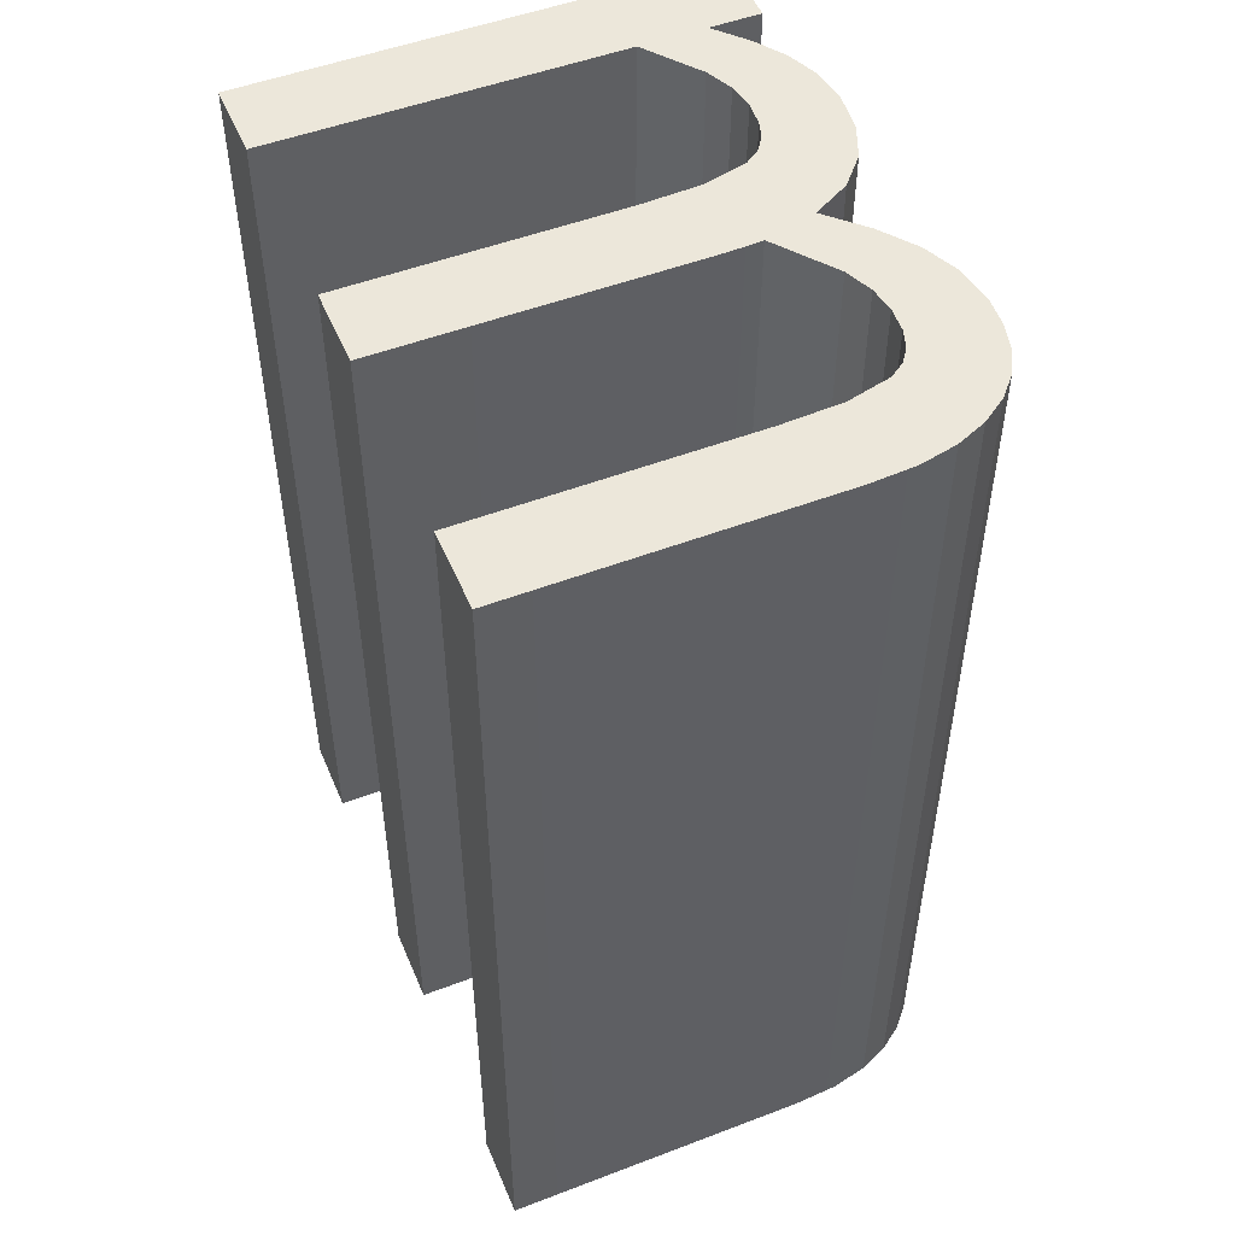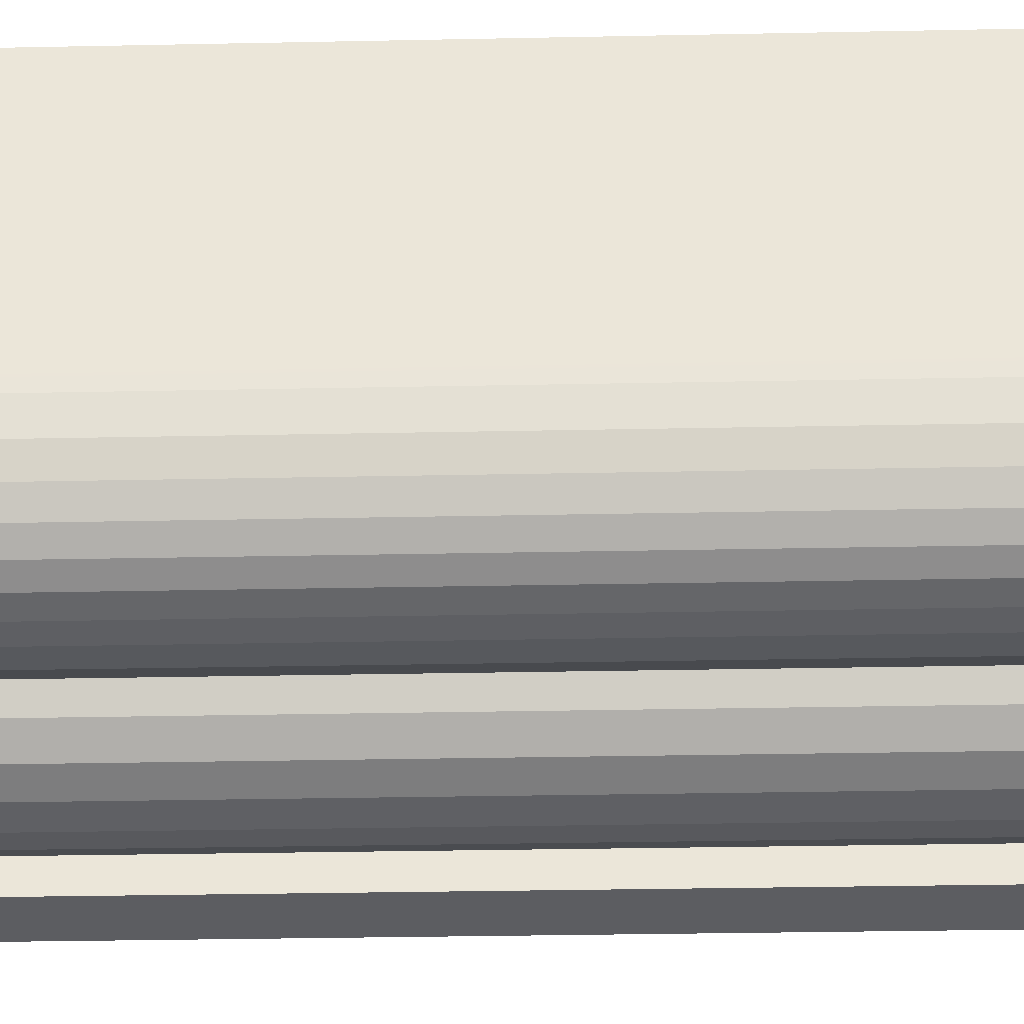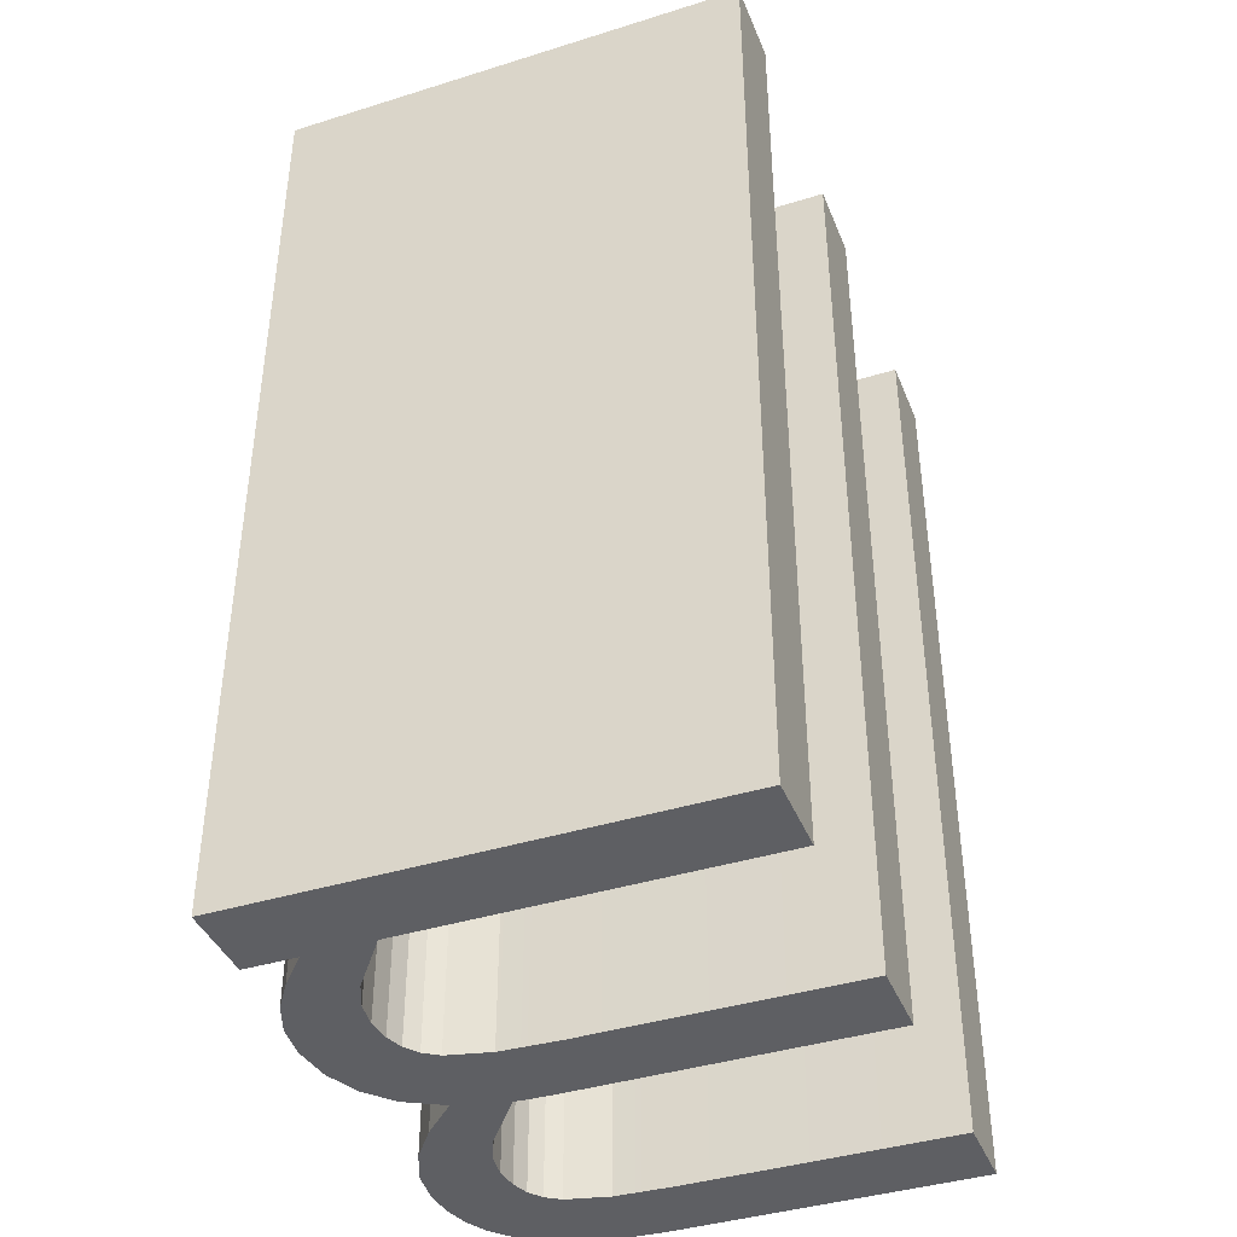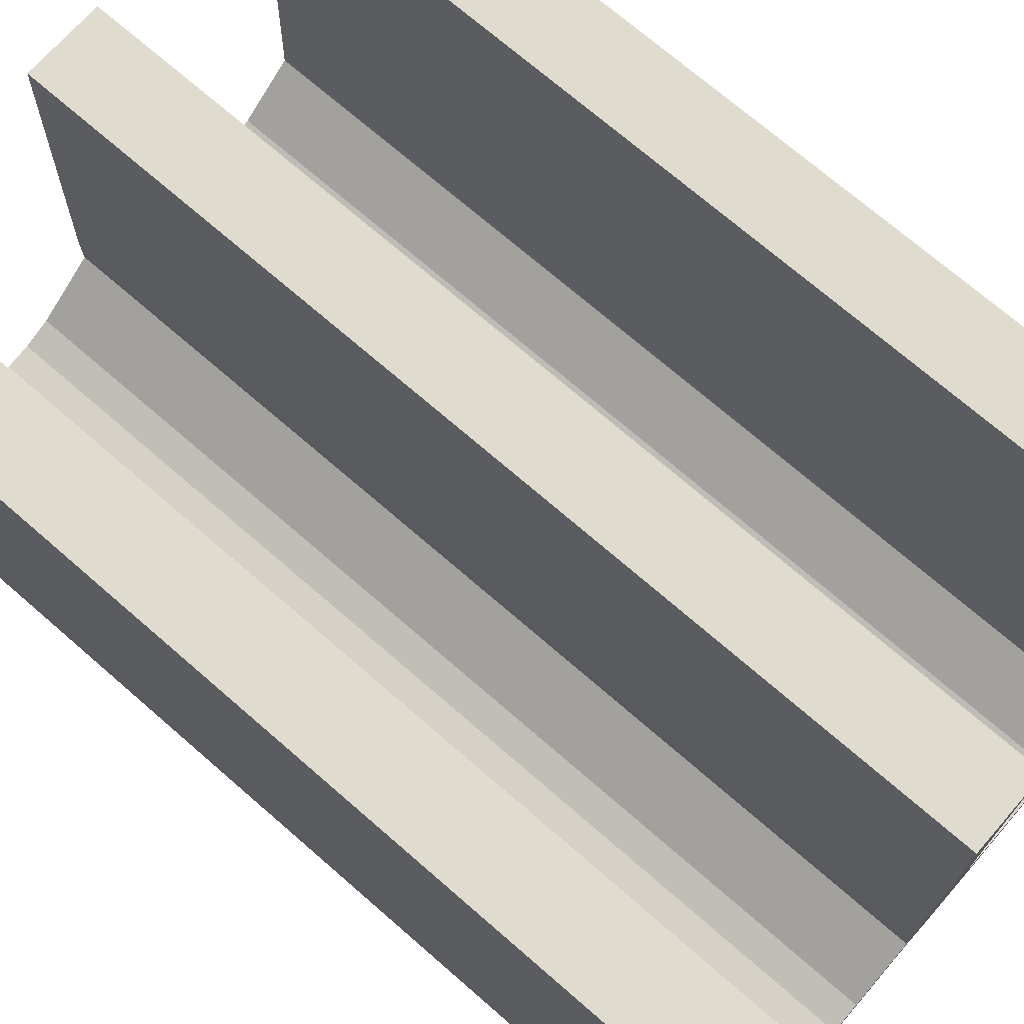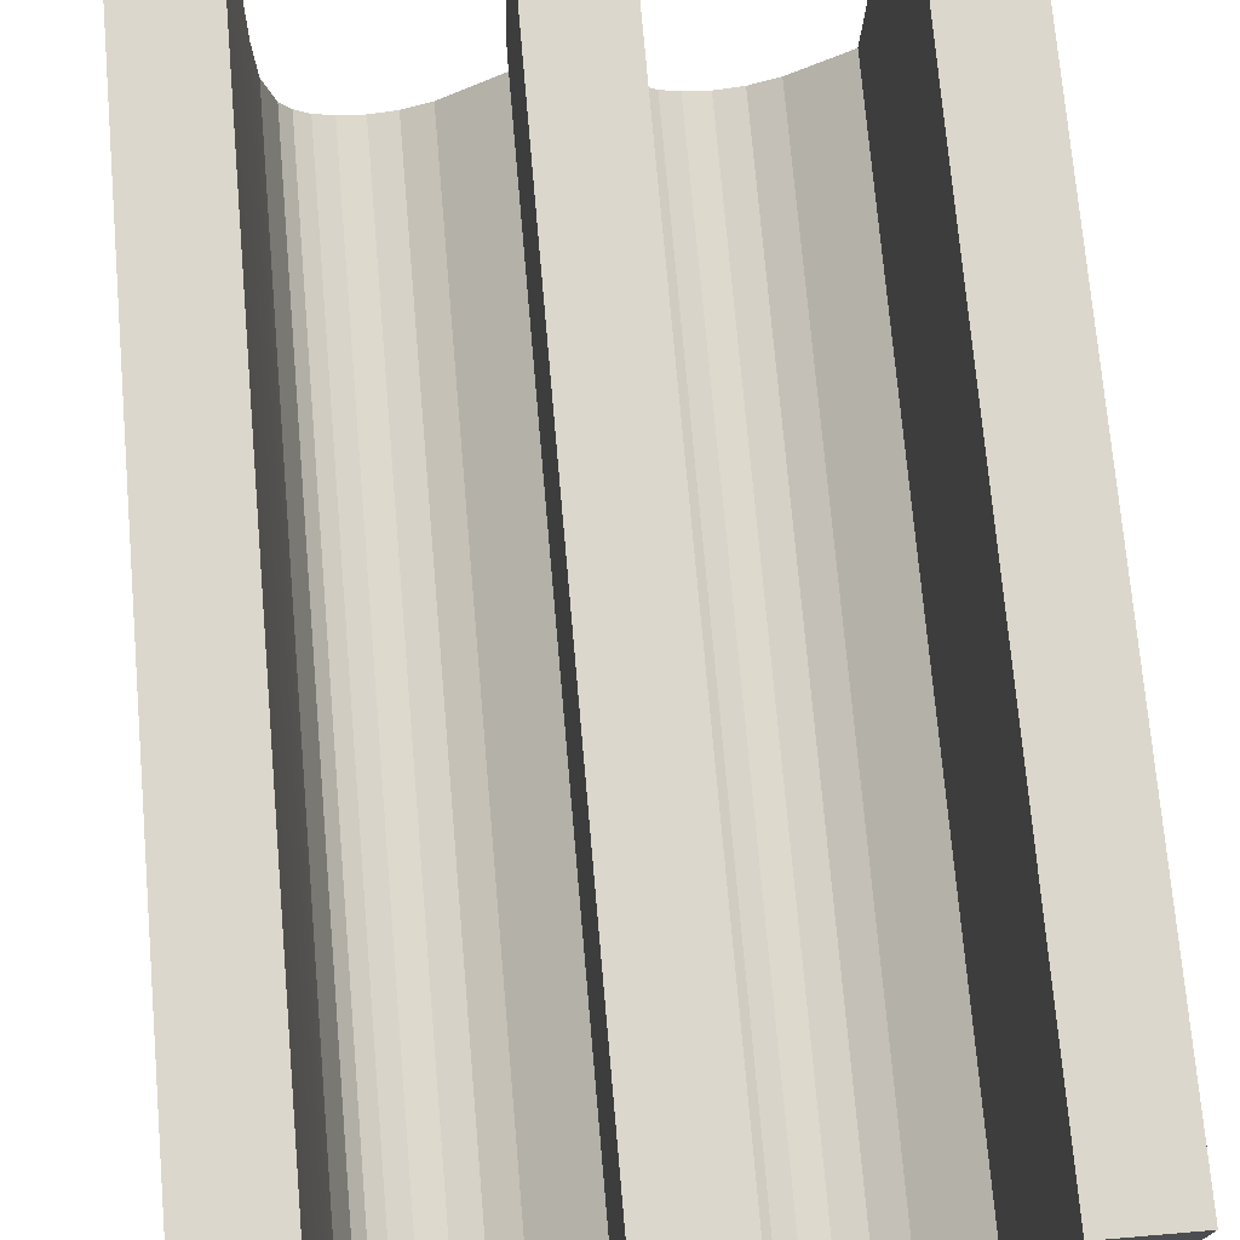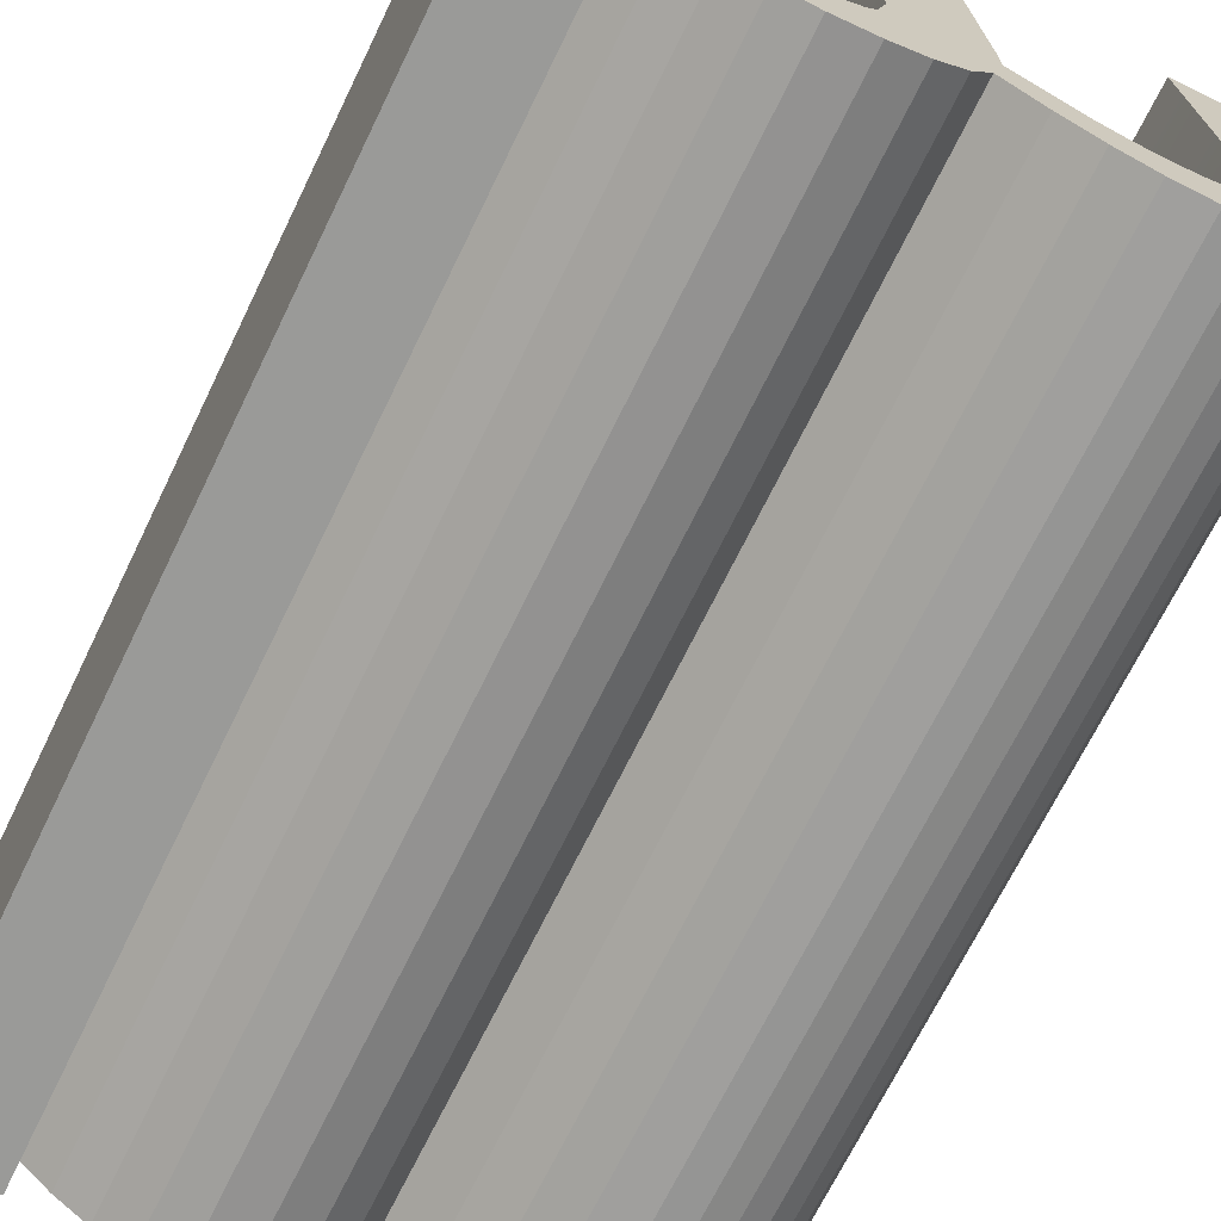
<metadata>
{"format":"obj","ext":"obj","renderer":"f3d","projection":"perspective","resolution":1024,"background":"white","views":[{"elev":50.8,"azim":66.0,"up":"+Y"},{"elev":-35.4,"azim":91.5,"up":"+Z"},{"elev":-40.5,"azim":-70.5,"up":"+Y"},{"elev":71.8,"azim":131.0,"up":"+Z"},{"elev":73.3,"azim":175.0,"up":"+Z"},{"elev":-69.7,"azim":-26.0,"up":"+Z"}]}
</metadata>
<code>
o mesh70/mesh70-geometry#mesh70-geometry
v -0.2417 -0.1337 0.2805
v -0.2415 -0.1337 0.2815
v -0.2411 -0.1337 0.2799
v -0.2416 -0.1337 0.288
v -0.2404 -0.1337 0.2807
v -0.2417 -0.1513 0.2805
v -0.2421 -0.1337 0.2798
v -0.2415 -0.1337 0.2818
v -0.2404 -0.1337 0.2794
v -0.2404 -0.1513 0.2807
v -0.2411 -0.1513 0.2799
v -0.2426 -0.1337 0.2793
v -0.2415 -0.1513 0.2818
v -0.2415 -0.1337 0.2822
v -0.2397 -0.1337 0.2791
v -0.2415 -0.1513 0.2815
v -0.2399 -0.1513 0.2805
v -0.2421 -0.1513 0.2798
v -0.2426 -0.1513 0.2793
v -0.2431 -0.1337 0.288
v -0.2415 -0.1513 0.2822
v -0.2416 -0.1513 0.288
v -0.2404 -0.1513 0.2794
v -0.2399 -0.1337 0.2805
v -0.2397 -0.1513 0.2791
v -0.2433 -0.1513 0.279
v -0.243 -0.1337 0.2829
v -0.2394 -0.1337 0.2804
v -0.2394 -0.1513 0.2804
v -0.2432 -0.1513 0.281
v -0.2433 -0.1337 0.279
v -0.243 -0.1337 0.2818
v -0.243 -0.1513 0.2829
v -0.2431 -0.1513 0.288
v -0.239 -0.1337 0.2791
v -0.239 -0.1513 0.2791
v -0.243 -0.1513 0.2818
v -0.2434 -0.1513 0.2807
v -0.2432 -0.1337 0.281
v -0.244 -0.1513 0.2789
v -0.239 -0.1337 0.2805
v -0.239 -0.1513 0.2805
v -0.2436 -0.1513 0.2805
v -0.2434 -0.1337 0.2807
v -0.244 -0.1513 0.2804
v -0.244 -0.1337 0.2789
v -0.2385 -0.1337 0.2791
v -0.2385 -0.1513 0.2791
v -0.2436 -0.1337 0.2805
v -0.2444 -0.1513 0.2803
v -0.244 -0.1337 0.2804
v -0.2446 -0.1513 0.279
v -0.2386 -0.1337 0.2806
v -0.2386 -0.1513 0.2806
v -0.2444 -0.1337 0.2803
v -0.2446 -0.1337 0.279
v -0.238 -0.1337 0.2793
v -0.2384 -0.1337 0.2808
v -0.2384 -0.1513 0.2808
v -0.2449 -0.1337 0.2804
v -0.2449 -0.1513 0.2804
v -0.2453 -0.1513 0.2792
v -0.238 -0.1513 0.2793
v -0.2453 -0.1337 0.2792
v -0.2382 -0.1337 0.2811
v -0.2376 -0.1337 0.2795
v -0.2382 -0.1513 0.2811
v -0.2454 -0.1337 0.2806
v -0.2454 -0.1513 0.2806
v -0.2458 -0.1513 0.2796
v -0.238 -0.1337 0.2819
v -0.2376 -0.1513 0.2795
v -0.238 -0.1513 0.2819
v -0.2458 -0.1337 0.2796
v -0.238 -0.1337 0.283
v -0.2372 -0.1337 0.2798
v -0.2465 -0.1337 0.2813
v -0.2464 -0.1513 0.2801
v -0.2381 -0.1337 0.2881
v -0.238 -0.1513 0.283
v -0.2366 -0.1337 0.2881
v -0.2372 -0.1513 0.2798
v -0.2465 -0.1513 0.2813
v -0.2464 -0.1337 0.2801
v -0.2366 -0.1513 0.2881
v -0.2369 -0.1337 0.2803
v -0.2369 -0.1513 0.2803
v -0.2466 -0.1513 0.2879
v -0.2464 -0.1513 0.2791
v -0.2464 -0.1337 0.2791
v -0.2381 -0.1513 0.2881
v -0.2367 -0.1337 0.2809
v -0.2466 -0.1337 0.2879
v -0.2365 -0.1337 0.2824
v -0.2367 -0.1513 0.2809
v -0.2365 -0.1337 0.2815
v -0.2481 -0.1337 0.2879
v -0.2479 -0.1513 0.2791
v -0.2365 -0.1513 0.2824
v -0.2365 -0.1513 0.2815
v -0.2481 -0.1513 0.2879
v -0.2479 -0.1337 0.2791
f 1 2 3
f 2 1 4
f 3 2 1
f 4 1 2
f 5 3 2
f 2 3 5
f 1 3 6
f 6 3 1
f 1 7 4
f 4 7 1
f 8 2 4
f 4 2 8
f 9 3 5
f 5 3 9
f 5 2 10
f 10 2 5
f 11 6 3
f 3 6 11
f 1 6 7
f 7 6 1
f 7 12 4
f 4 12 7
f 8 13 2
f 2 13 8
f 14 8 4
f 4 8 14
f 3 9 11
f 11 9 3
f 15 9 5
f 5 9 15
f 16 10 2
f 2 10 16
f 10 17 5
f 5 17 10
f 6 11 16
f 16 11 6
f 18 7 6
f 6 7 18
f 12 7 19
f 19 7 12
f 4 12 20
f 20 12 4
f 13 8 21
f 21 8 13
f 16 2 13
f 13 2 16
f 14 21 8
f 8 21 14
f 4 22 14
f 14 22 4
f 23 11 9
f 9 11 23
f 9 15 23
f 23 15 9
f 24 15 5
f 5 15 24
f 10 16 11
f 11 16 10
f 17 10 25
f 25 10 17
f 24 5 17
f 17 5 24
f 16 22 6
f 6 22 16
f 18 19 7
f 7 19 18
f 6 22 18
f 18 22 6
f 19 26 12
f 12 26 19
f 20 12 27
f 27 12 20
f 4 20 22
f 22 20 4
f 21 22 13
f 13 22 21
f 13 22 16
f 16 22 13
f 21 14 22
f 22 14 21
f 23 10 11
f 11 10 23
f 25 23 15
f 15 23 25
f 28 15 24
f 24 15 28
f 25 10 23
f 23 10 25
f 29 17 25
f 25 17 29
f 17 29 24
f 24 29 17
f 18 22 19
f 19 22 18
f 19 30 26
f 26 30 19
f 31 12 26
f 26 12 31
f 27 12 32
f 32 12 27
f 27 33 20
f 20 33 27
f 34 22 20
f 20 22 34
f 15 35 25
f 25 35 15
f 35 15 28
f 28 15 35
f 28 24 29
f 29 24 28
f 36 29 25
f 25 29 36
f 19 22 33
f 33 22 19
f 37 30 19
f 19 30 37
f 30 38 26
f 26 38 30
f 12 31 39
f 39 31 12
f 26 40 31
f 31 40 26
f 32 12 39
f 39 12 32
f 32 37 27
f 27 37 32
f 33 27 37
f 37 27 33
f 34 20 33
f 33 20 34
f 34 33 22
f 22 33 34
f 36 25 35
f 35 25 36
f 41 35 28
f 28 35 41
f 29 42 28
f 28 42 29
f 42 29 36
f 36 29 42
f 33 37 19
f 19 37 33
f 37 32 30
f 30 32 37
f 30 39 38
f 38 39 30
f 38 43 26
f 26 43 38
f 39 31 44
f 44 31 39
f 26 45 40
f 40 45 26
f 46 31 40
f 40 31 46
f 39 30 32
f 32 30 39
f 35 47 36
f 36 47 35
f 47 35 41
f 41 35 47
f 41 28 42
f 42 28 41
f 48 42 36
f 36 42 48
f 44 38 39
f 39 38 44
f 43 38 49
f 49 38 43
f 43 45 26
f 26 45 43
f 44 31 49
f 49 31 44
f 45 50 40
f 40 50 45
f 31 46 51
f 51 46 31
f 40 52 46
f 46 52 40
f 48 36 47
f 47 36 48
f 53 47 41
f 41 47 53
f 42 54 41
f 41 54 42
f 54 42 48
f 48 42 54
f 44 49 38
f 38 49 44
f 49 51 43
f 43 51 49
f 45 43 51
f 51 43 45
f 49 31 51
f 51 31 49
f 50 45 55
f 55 45 50
f 40 50 52
f 52 50 40
f 51 46 55
f 55 46 51
f 56 46 52
f 52 46 56
f 47 57 48
f 48 57 47
f 58 47 53
f 53 47 58
f 53 41 54
f 54 41 53
f 59 54 48
f 48 54 59
f 51 55 45
f 45 55 51
f 55 60 50
f 50 60 55
f 50 61 52
f 52 61 50
f 46 56 55
f 55 56 46
f 52 62 56
f 56 62 52
f 57 47 58
f 58 47 57
f 63 48 57
f 57 48 63
f 58 53 59
f 59 53 58
f 54 59 53
f 53 59 54
f 63 59 48
f 48 59 63
f 55 56 60
f 60 56 55
f 61 50 60
f 60 50 61
f 52 61 62
f 62 61 52
f 64 56 62
f 62 56 64
f 65 57 58
f 58 57 65
f 57 66 63
f 63 66 57
f 58 59 65
f 65 59 58
f 67 59 63
f 63 59 67
f 56 64 60
f 60 64 56
f 60 68 61
f 61 68 60
f 61 69 62
f 62 69 61
f 62 70 64
f 64 70 62
f 71 57 65
f 65 57 71
f 66 57 71
f 71 57 66
f 72 63 66
f 66 63 72
f 67 65 59
f 59 65 67
f 73 67 63
f 63 67 73
f 60 64 68
f 68 64 60
f 69 61 68
f 68 61 69
f 62 69 70
f 70 69 62
f 74 64 70
f 70 64 74
f 65 67 71
f 71 67 65
f 75 66 71
f 71 66 75
f 72 73 63
f 63 73 72
f 66 76 72
f 72 76 66
f 73 71 67
f 67 71 73
f 64 74 68
f 68 74 64
f 68 77 69
f 69 77 68
f 70 69 78
f 78 69 70
f 70 78 74
f 74 78 70
f 79 66 75
f 75 66 79
f 71 73 75
f 75 73 71
f 80 73 72
f 72 73 80
f 76 66 81
f 81 66 76
f 82 72 76
f 76 72 82
f 68 74 77
f 77 74 68
f 83 69 77
f 77 69 83
f 83 78 69
f 69 78 83
f 84 74 78
f 78 74 84
f 81 66 79
f 79 66 81
f 75 80 79
f 79 80 75
f 80 75 73
f 73 75 80
f 72 85 80
f 80 85 72
f 86 76 81
f 81 76 86
f 82 85 72
f 72 85 82
f 82 76 87
f 87 76 82
f 84 77 74
f 74 77 84
f 83 77 88
f 88 77 83
f 78 83 89
f 89 83 78
f 84 78 90
f 90 78 84
f 81 79 85
f 85 79 81
f 91 79 80
f 80 79 91
f 91 80 85
f 85 80 91
f 86 87 76
f 76 87 86
f 92 86 81
f 81 86 92
f 87 85 82
f 82 85 87
f 77 84 93
f 93 84 77
f 93 88 77
f 77 88 93
f 83 88 89
f 89 88 83
f 89 90 78
f 78 90 89
f 84 90 93
f 93 90 84
f 91 85 79
f 79 85 91
f 81 85 94
f 94 85 81
f 87 86 95
f 95 86 87
f 92 95 86
f 86 95 92
f 96 92 81
f 81 92 96
f 95 85 87
f 87 85 95
f 93 97 88
f 88 97 93
f 89 88 98
f 98 88 89
f 89 98 90
f 90 98 89
f 93 90 97
f 97 90 93
f 99 94 85
f 85 94 99
f 94 96 81
f 81 96 94
f 95 92 100
f 100 92 95
f 96 100 92
f 92 100 96
f 100 85 95
f 95 85 100
f 101 88 97
f 97 88 101
f 101 98 88
f 88 98 101
f 102 90 98
f 98 90 102
f 102 97 90
f 90 97 102
f 94 99 96
f 96 99 94
f 99 85 100
f 100 85 99
f 100 96 99
f 99 96 100
f 101 97 98
f 98 97 101
f 102 98 97
f 97 98 102

</code>
